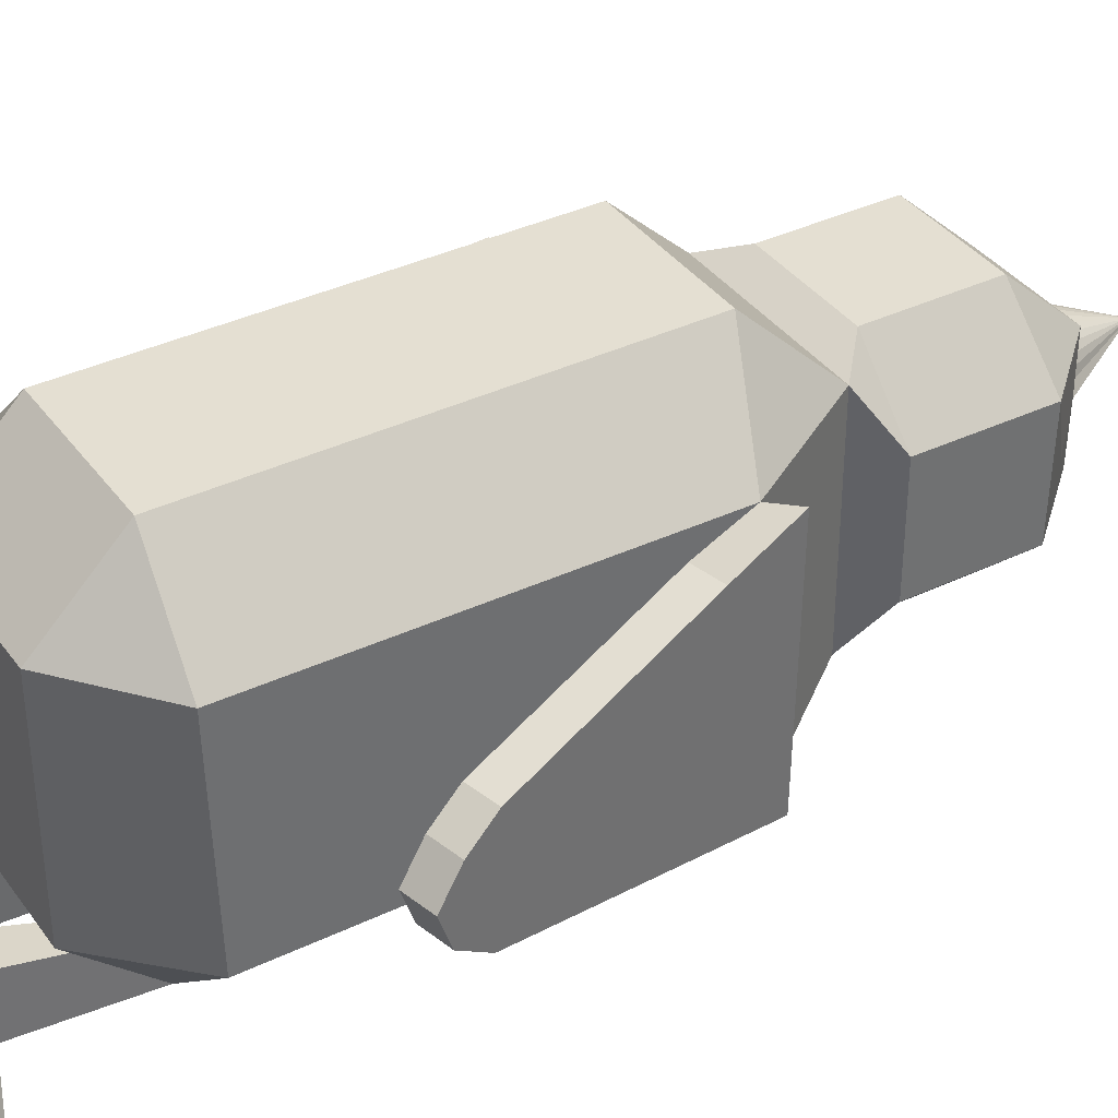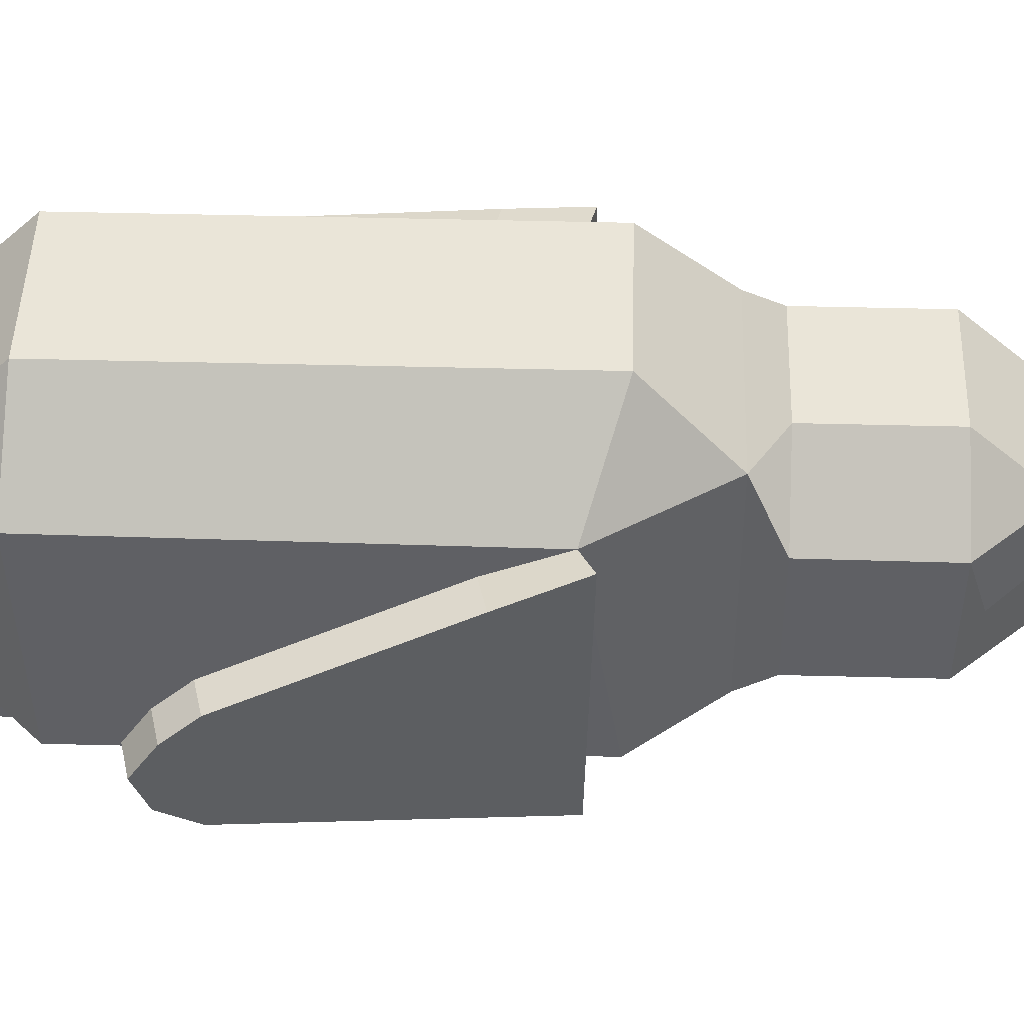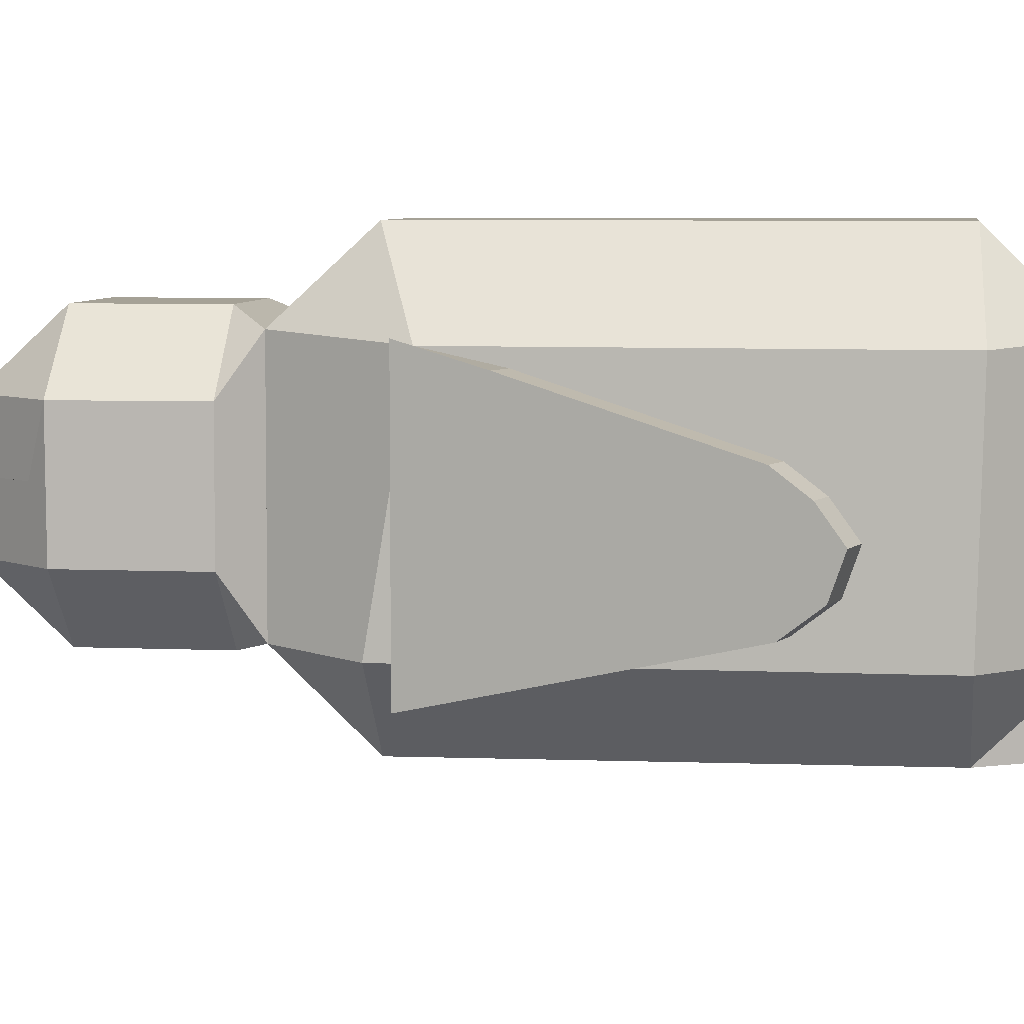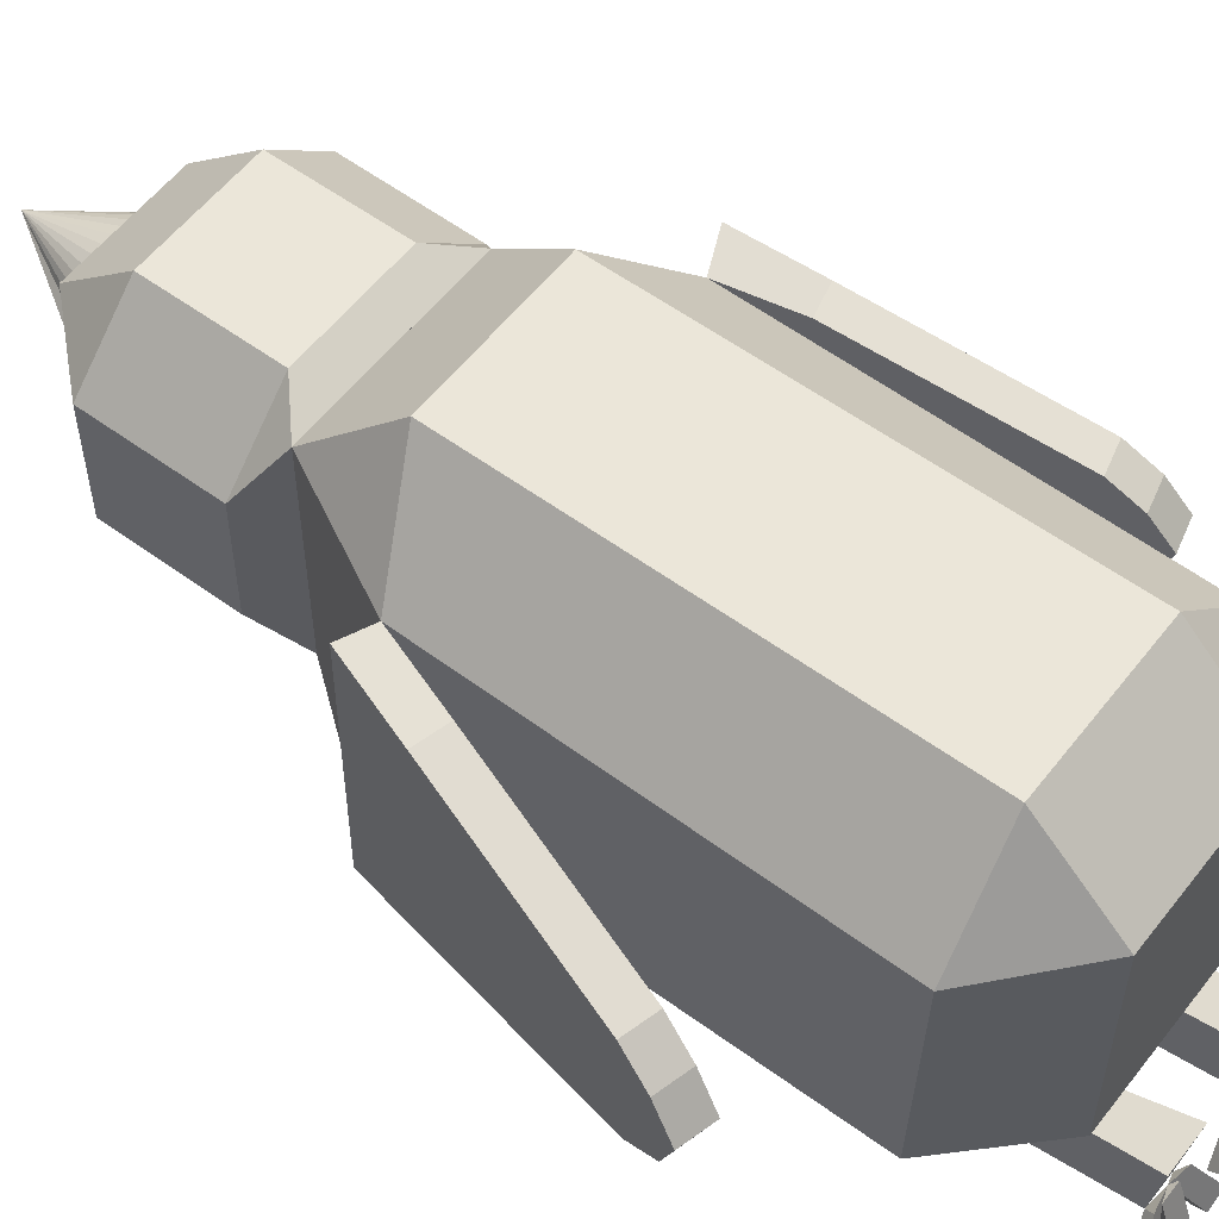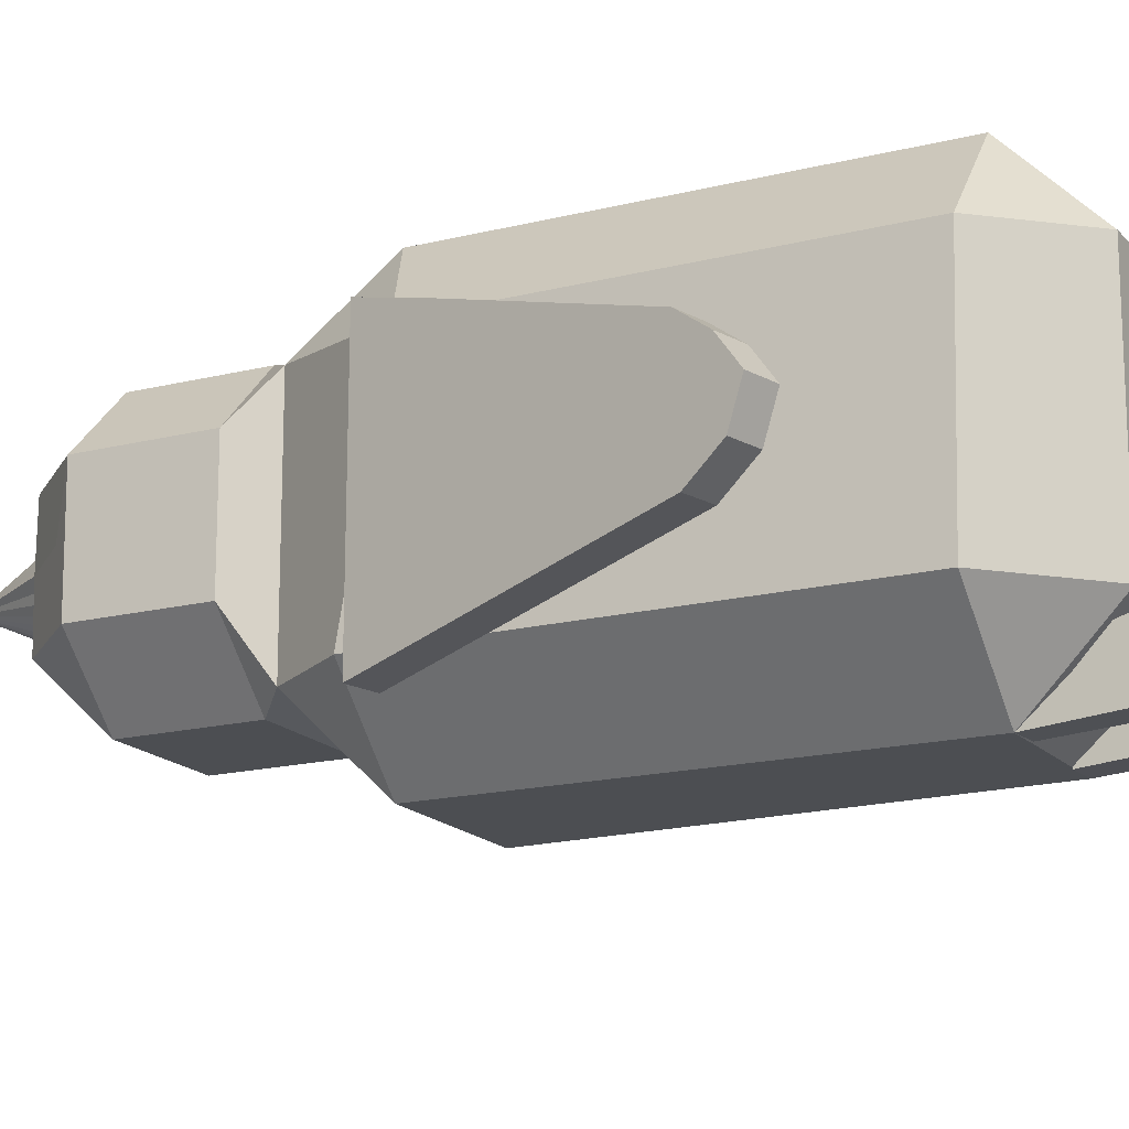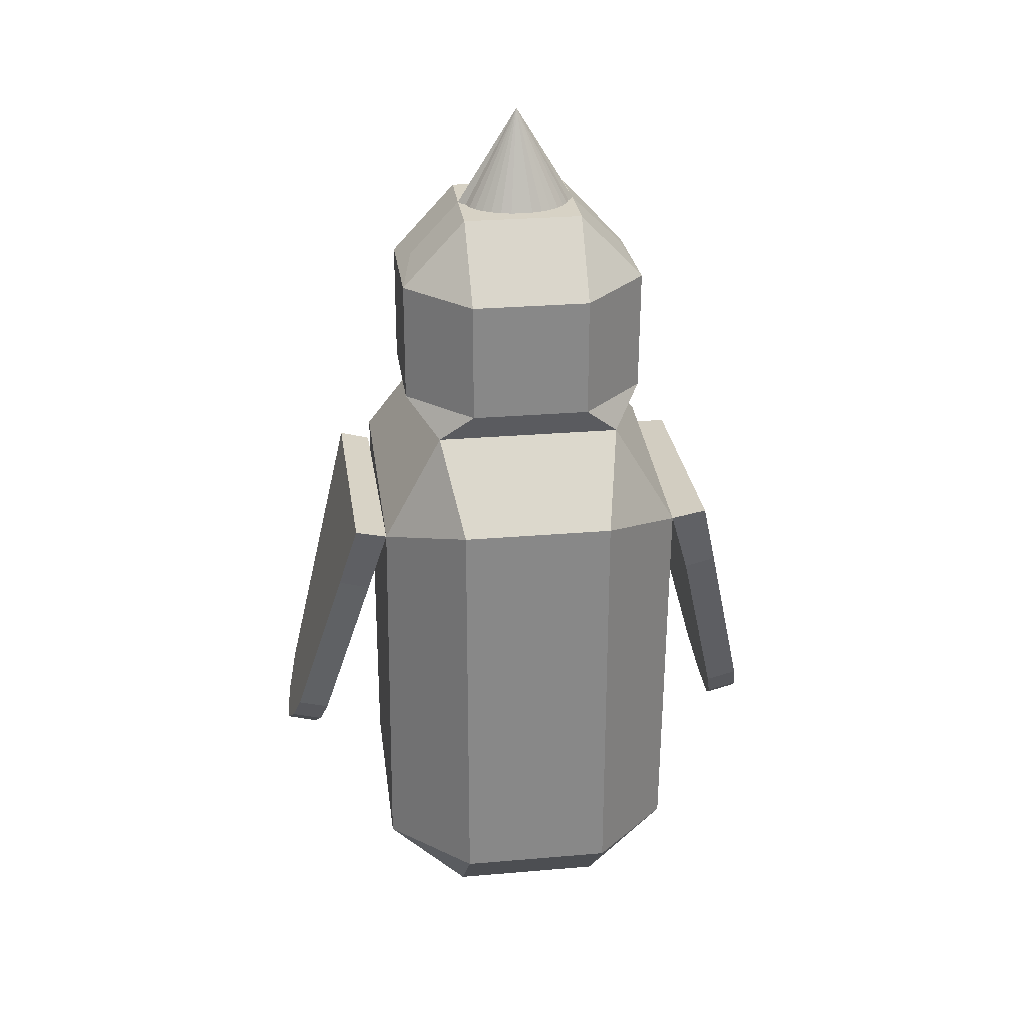
<metadata>
{"format":"obj","ext":"obj","renderer":"f3d","projection":"perspective","resolution":1024,"background":"white","views":[{"elev":37.2,"azim":-121.6,"up":"+Y"},{"elev":45.5,"azim":-88.3,"up":"+Y"},{"elev":6.0,"azim":97.8,"up":"+Y"},{"elev":56.5,"azim":127.4,"up":"+Y"},{"elev":-16.8,"azim":117.1,"up":"+Y"},{"elev":27.5,"azim":172.5,"up":"+Z"}]}
</metadata>
<code>
o Cube
v -0.006641 1.952 0.01797
v 0.03822 1.948 0.01797
v 0.08136 1.938 0.01797
v 0.1211 1.921 0.01797
v 0.156 1.899 0.01797
v 0.1846 1.871 0.01797
v 0.2058 1.84 0.01797
v 0.2189 1.806 0.01797
v 0.2424 1.773 0.03045
v 0.2189 1.735 0.01797
v 0.2058 1.701 0.01797
v 0.1846 1.67 0.01797
v 0.156 1.642 0.01797
v 0.1211 1.62 0.01797
v 0.08136 1.603 0.01797
v 0.03822 1.593 0.01797
v -0.006641 1.589 0.01797
v -0.0515 1.593 0.01797
v -0.09464 1.603 0.01797
v -0.1344 1.62 0.01797
v -0.1692 1.642 0.01797
v -0.1978 1.67 0.01797
v -0.2191 1.701 0.01797
v -0.2322 1.735 0.01797
v -0.2486 1.77 0.02848
v -0.2322 1.806 0.01797
v -0.2191 1.84 0.01797
v -0.1978 1.871 0.01797
v -0.1692 1.899 0.01797
v -0.1344 1.921 0.01797
v -0.09464 1.938 0.01797
v -0.0515 1.948 0.01797
v -0.006641 1.77 0.4259
v 0.3777 2.212 -0.8655
v 0.2388 2.277 -0.7435
v 0.5017 2.014 -0.7435
v 0.2388 1.269 -0.7435
v 0.3777 1.311 -0.8655
v 0.5017 1.532 -0.7435
v 0.5012 2.013 -0.2514
v 0.2388 2.277 -0.2552
v 0.2412 2.014 0.02793
v 0.5017 1.532 -0.2552
v 0.2388 1.532 0.02755
v 0.2388 1.269 -0.2552
v -0.38 2.212 -0.8655
v -0.5063 2.014 -0.7435
v -0.2435 2.277 -0.7435
v -0.5063 1.532 -0.7435
v -0.38 1.311 -0.8655
v -0.2435 1.269 -0.7435
v -0.5096 2.014 -0.2462
v -0.2486 2.015 0.02848
v -0.2435 2.277 -0.2552
v -0.2435 1.269 -0.2552
v -0.2435 1.532 0.02755
v -0.5063 1.532 -0.2552
v 0.6152 2.18 -1.33
v 0.2769 0.9831 -2.863
v 0.3041 1.3 -3.186
v 0.6251 1.3 -2.865
v 0.3041 2.199 -3.186
v 0.3041 2.52 -2.865
v 0.63 2.179 -2.887
v 0.3041 0.9789 -1.186
v 0.6251 1.3 -1.186
v 0.3041 2.52 -1.186
v -0.2755 0.9865 -2.866
v -0.6296 1.3 -2.865
v -0.3086 1.3 -3.186
v -0.3086 2.52 -2.865
v -0.3086 2.199 -3.186
v -0.6341 2.179 -2.89
v -0.3086 0.9789 -1.186
v -0.6296 1.3 -1.186
v -0.3086 2.52 -1.186
v -0.649 2.18 -1.326
v 0.823 2.126 -1.574
v -0.2834 1.168 -2.867
v -0.1875 0.999 -2.867
v -0.1875 1.168 -2.867
v 0.1539 0.9872 -2.861
v 0.1539 1.156 -2.861
v 0.135 1.028 -3.351
v 0.1122 1.313 -3.392
v 0.2498 1.156 -2.861
v 0.2619 1.034 -3.351
v 0.2861 1.313 -3.392
v 0.1138 1.076 -3.383
v 0.01329 0.8513 -3.401
v 0.01962 0.8791 -3.453
v 0.1809 1.047 -3.364
v 0.09126 0.8335 -3.401
v 0.0976 0.8612 -3.453
v -0.255 1.153 -2.866
v 0.162 1.067 -3.383
v 0.162 0.8043 -3.41
v 0.162 0.8358 -3.461
v 0.242 1.067 -3.383
v 0.242 0.8043 -3.41
v 0.242 0.8358 -3.461
v -0.1319 0.98 -2.868
v 0.3412 0.8517 -3.388
v 0.3342 0.8738 -3.441
v 0.2809 1.081 -3.384
v 0.4174 0.8759 -3.388
v 0.4104 0.8979 -3.441
v -0.2738 1.025 -3.356
v -0.2967 1.31 -3.396
v -0.1591 1.153 -2.866
v -0.147 1.031 -3.356
v -0.1228 1.31 -3.396
v -0.295 1.073 -3.388
v -0.3956 0.8482 -3.406
v -0.3892 0.8759 -3.458
v -0.228 1.044 -3.368
v -0.3176 0.8304 -3.406
v -0.3113 0.8581 -3.458
v -0.2469 1.064 -3.388
v -0.2469 0.8012 -3.414
v -0.2469 0.8327 -3.466
v -0.1669 1.064 -3.388
v -0.1669 0.8012 -3.414
v -0.1669 0.8327 -3.466
v -0.06771 0.8486 -3.393
v -0.0747 0.8707 -3.446
v -0.128 1.078 -3.388
v 0.008552 0.8727 -3.393
v 0.00156 0.8948 -3.446
v 0.4496 1.777 -0.188
v -0.3766 1.775 -0.1156
v 0.7537 1.182 -1.29
v 0.7458 2.207 -1.288
v 1.026 1.901 -2.327
v 1.059 1.813 -2.447
v 1.083 1.693 -2.535
v 1.071 1.546 -2.483
v 1.036 1.44 -2.35
v 0.697 2.125 -1.608
v 0.6277 1.181 -1.324
v 0.9003 1.9 -2.361
v 0.9329 1.812 -2.48
v 0.9574 1.692 -2.569
v 0.9446 1.545 -2.517
v 0.9097 1.439 -2.384
v -0.7267 2.147 -1.592
v -0.6427 1.204 -1.307
v -0.9134 1.918 -2.348
v -0.9423 1.829 -2.468
v -0.963 1.709 -2.557
v -0.9481 1.562 -2.505
v -0.9131 1.457 -2.371
v -0.8532 2.145 -1.56
v -0.7899 1.229 -1.294
v -0.7821 2.227 -1.273
v -1.04 1.916 -2.316
v -1.069 1.828 -2.436
v -1.09 1.707 -2.525
v -1.075 1.56 -2.473
v -1.04 1.456 -2.339
v -0.4561 1.764 -0.1757
f 51 37 45 55
f 57 52 47 49
f 44 9 42 53 25 56
f 35 48 54 41
f 39 36 40 43
f 70 72 62 60
f 75 77 73 69
f 76 67 63 71
f 61 64 58 66
f 1 33 2
f 2 33 3
f 3 33 4
f 4 33 5
f 5 33 6
f 6 33 7
f 7 33 8
f 8 33 9
f 9 33 10
f 10 33 11
f 11 33 12
f 12 33 13
f 13 33 14
f 14 33 15
f 15 33 16
f 16 33 17
f 17 33 18
f 18 33 19
f 19 33 20
f 20 33 21
f 21 33 22
f 22 33 23
f 23 33 24
f 24 33 25
f 25 33 26
f 26 33 27
f 27 33 28
f 28 33 29
f 29 33 30
f 30 33 31
f 1 2 3 4 5 6 7 8 9 10 11 12 13 14 15 16 17 18 19 20 21 22 23 24 25 26 27 28 29 30 31 32
f 31 33 32
f 32 33 1
f 34 35 36
f 37 38 39
f 40 41 42
f 43 44 45
f 46 47 48
f 49 50 51
f 52 53 54
f 55 56 57
f 51 55 57 49
f 37 51 50 38
f 36 39 38 34
f 56 25 131 52 57
f 42 9 130 40
f 46 50 49 47
f 41 54 53 42
f 35 41 40 36
f 55 45 44 56
f 54 48 47 52
f 48 35 34 46
f 45 37 39 43
f 50 46 34 38
f 59 60 61
f 62 63 64
f 65 66 38
f 67 34 58
f 68 69 70
f 71 72 73
f 74 50 75
f 76 77 46
f 65 59 61 66
f 60 62 64 61
f 63 67 58 64
f 34 38 66 58
f 74 65 38 50
f 67 76 46 34
f 77 75 50 46
f 68 74 75 69
f 76 71 73 77
f 72 70 69 73
f 59 68 70 60
f 71 63 62 72
f 65 74 68 59
f 80 68 79 81
f 82 84 85 83
f 84 87 88 85
f 87 59 86 88
f 59 82 83 86
f 84 82 59 87
f 88 86 83 85
f 84 90 91 89
f 90 93 94 91
f 93 84 92 94
f 84 89 92
f 90 84 93
f 94 92 89 91
f 92 96 98 97
f 97 98 101 100
f 100 101 99 92
f 92 99 96
f 97 100 92
f 101 98 96 99
f 87 92 104 103
f 103 104 107 106
f 106 107 105 87
f 87 105 92
f 103 106 87
f 107 104 92 105
f 68 95 109 108
f 108 109 112 111
f 111 112 110 102
f 102 110 95 68
f 108 111 102 68
f 112 109 95 110
f 108 113 115 114
f 114 115 118 117
f 117 118 116 108
f 108 116 113
f 114 117 108
f 118 115 113 116
f 116 120 121 119
f 120 123 124 121
f 123 116 122 124
f 116 119 122
f 120 116 123
f 124 122 119 121
f 111 125 126 116
f 125 128 129 126
f 128 111 127 129
f 111 116 127
f 125 111 128
f 129 127 116 126
f 40 130 9 44 43
f 52 131 25 53
f 78 133 132 138 137 136 135 134
f 139 141 142 143 144 145 140 58
f 134 141 139 78
f 133 58 140 132
f 132 140 145 138
f 137 144 143 136
f 135 142 141 134
f 78 139 58 133
f 138 145 144 137
f 136 143 142 135
f 146 148 149 150 151 152 147 77
f 153 155 154 160 159 158 157 156
f 148 146 153 156
f 77 147 154 155
f 147 152 160 154
f 151 150 158 159
f 149 148 156 157
f 146 77 155 153
f 152 151 159 160
f 150 149 157 158
f 161 52 53 25

</code>
